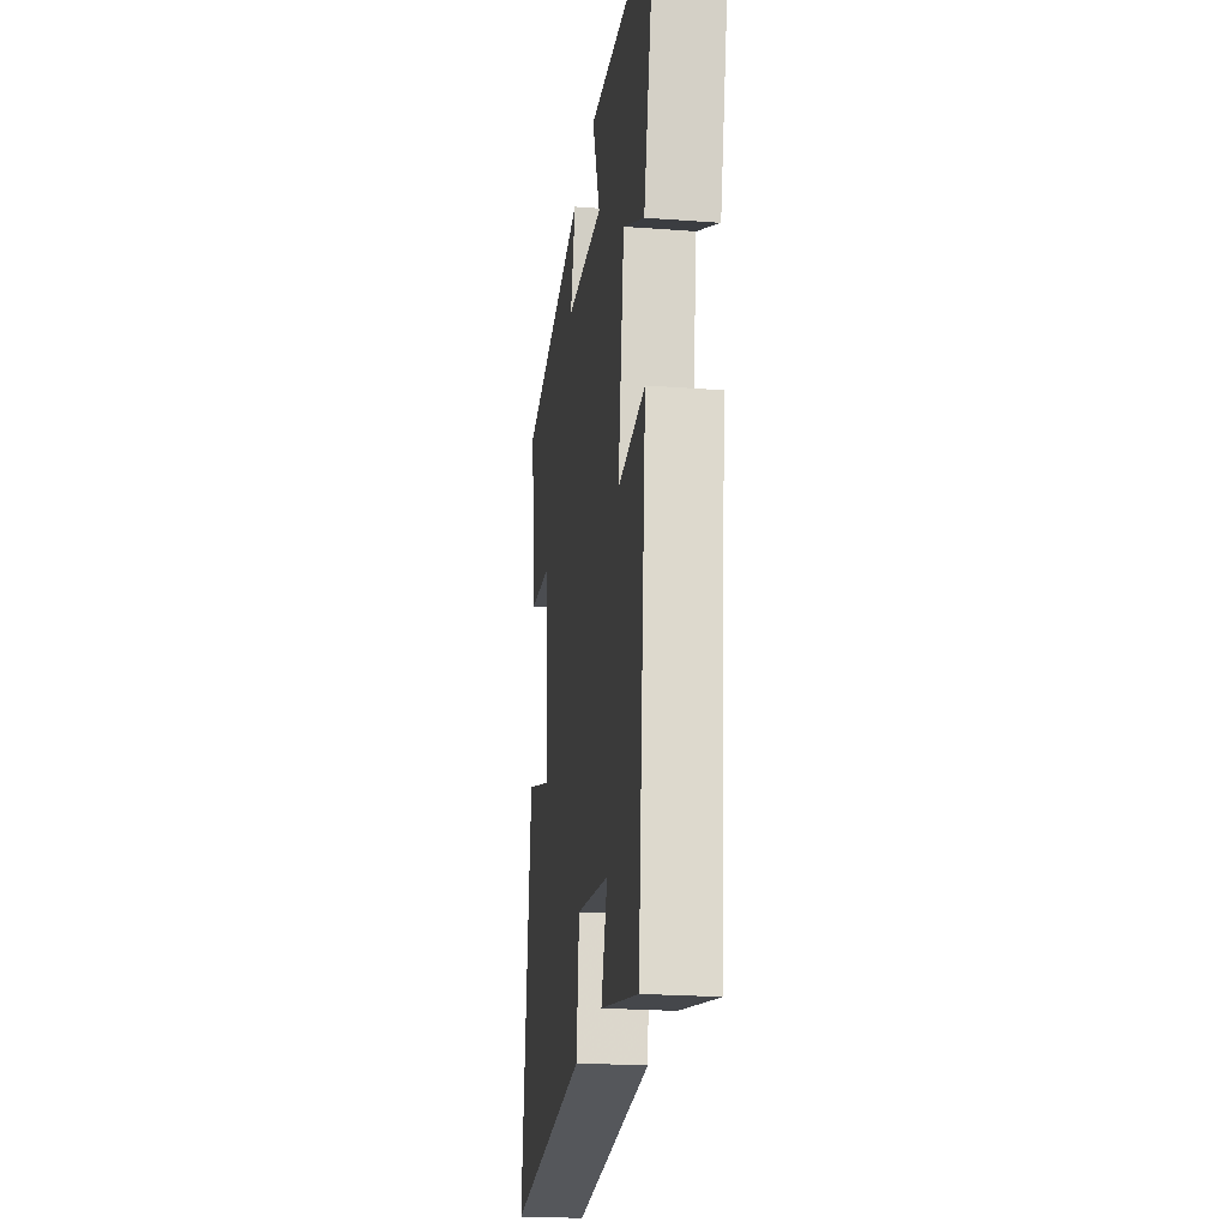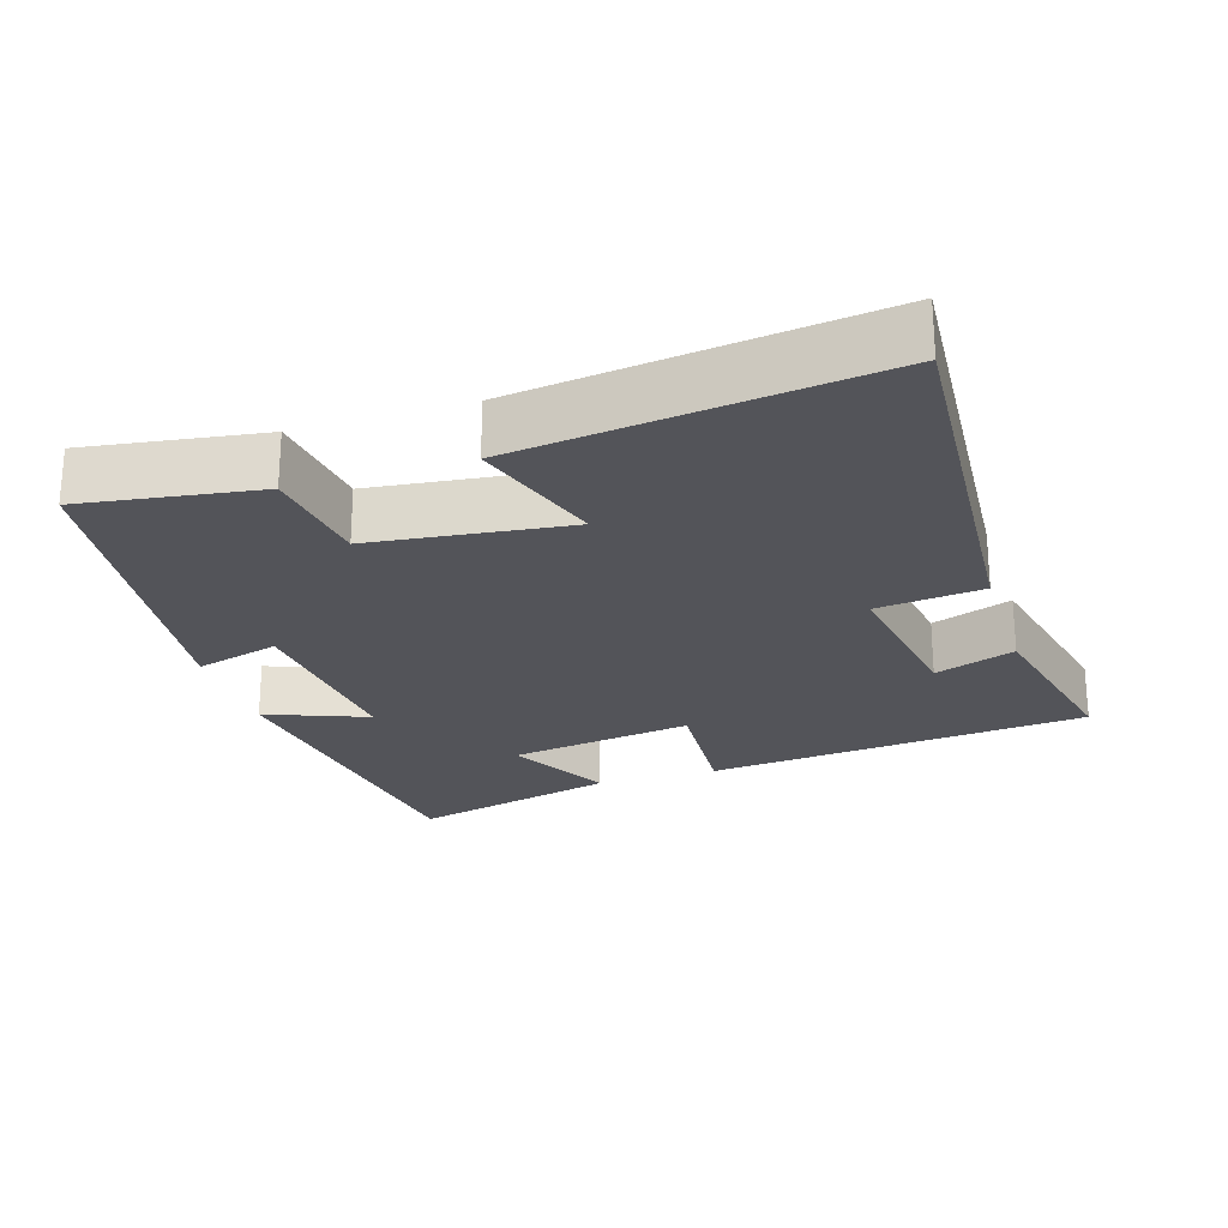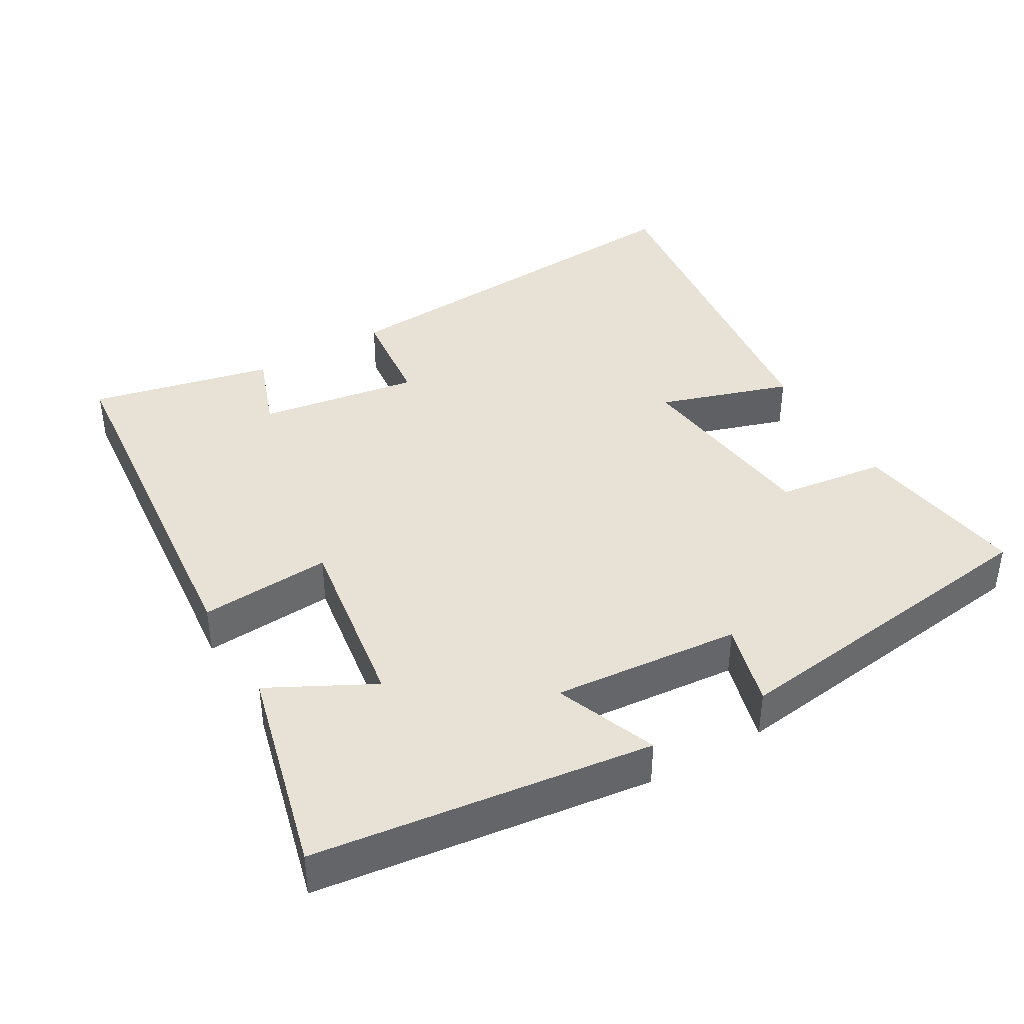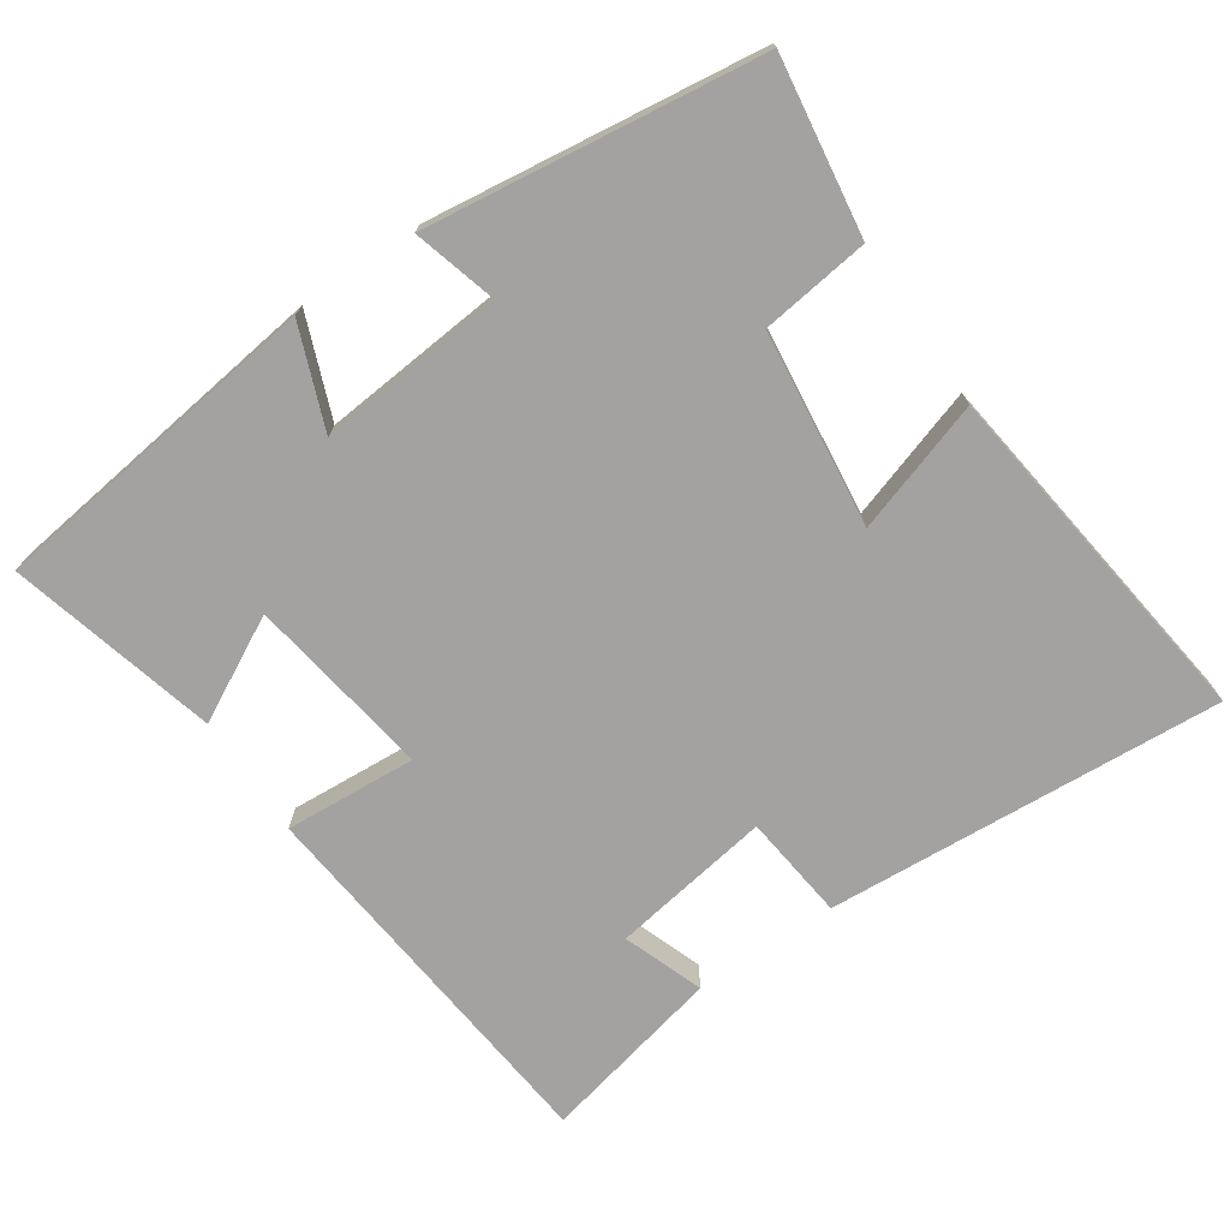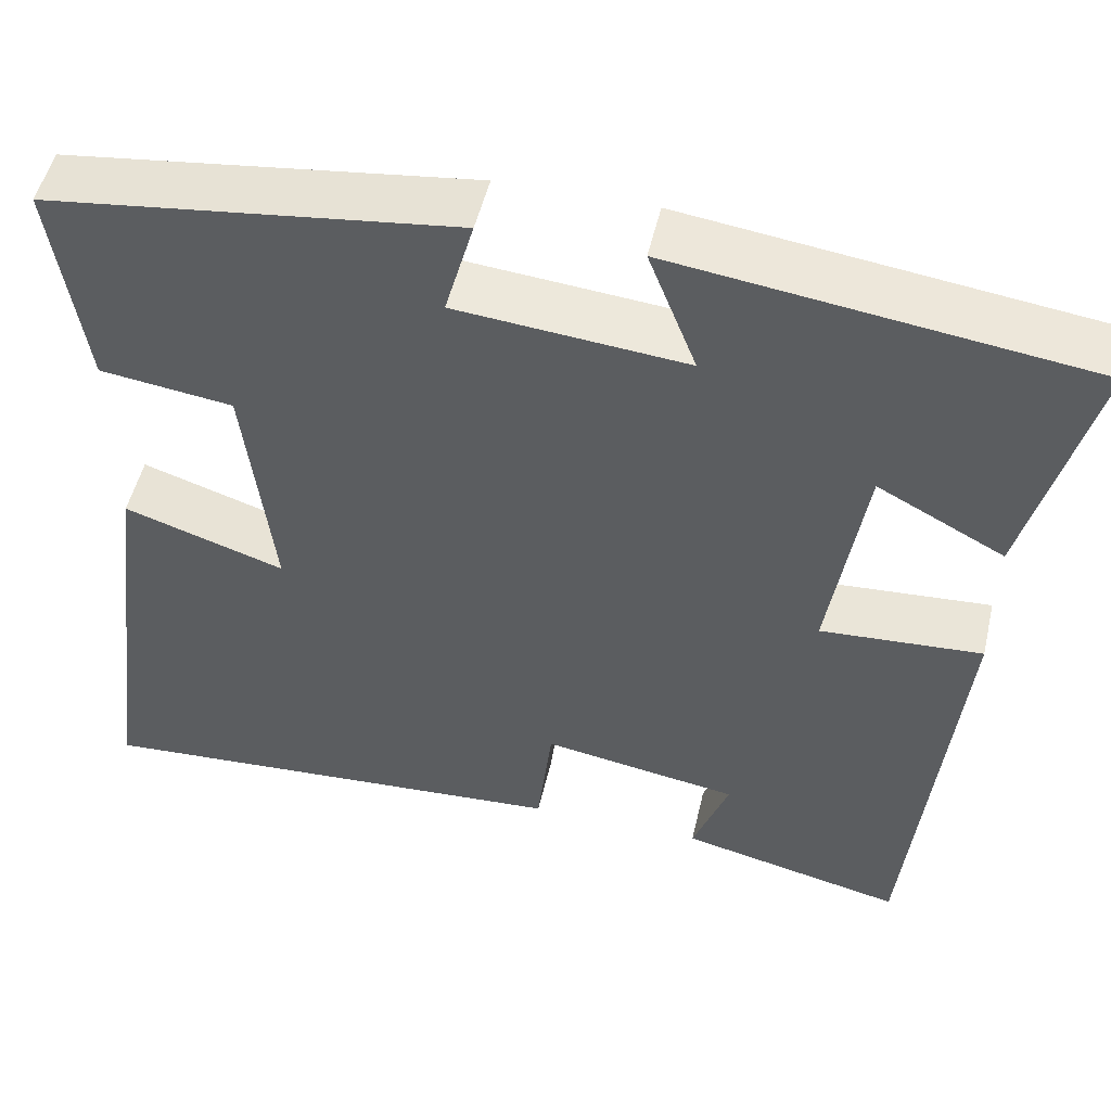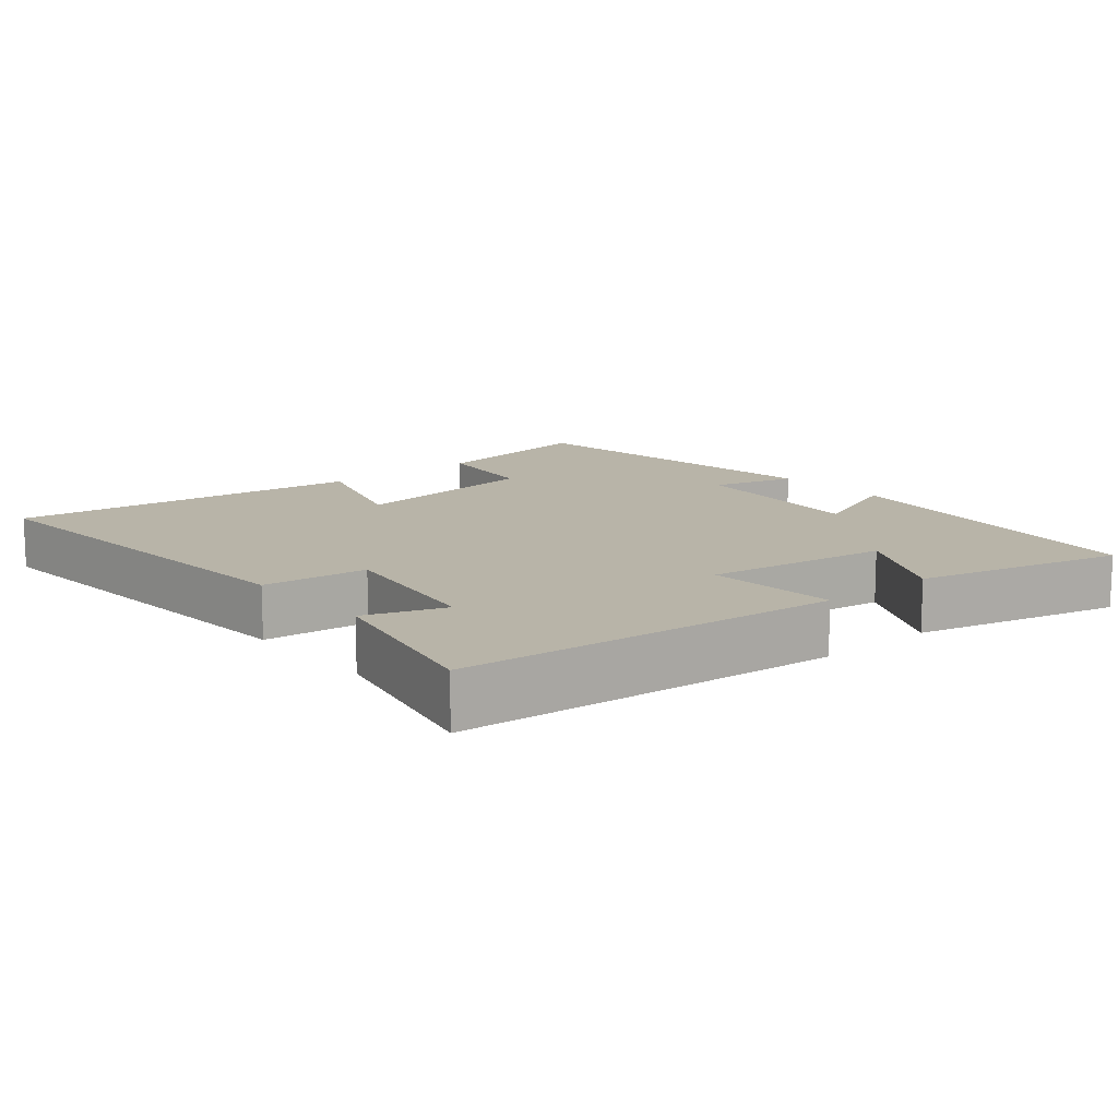
<metadata>
{"format":"obj","ext":"obj","renderer":"f3d","projection":"perspective","resolution":1024,"background":"white","views":[{"elev":-23.2,"azim":-97.2,"up":"+Z"},{"elev":-23.8,"azim":107.4,"up":"+Y"},{"elev":40.4,"azim":-30.5,"up":"+Y"},{"elev":-72.7,"azim":34.1,"up":"+Y"},{"elev":50.7,"azim":-167.0,"up":"+Z"},{"elev":13.0,"azim":-130.5,"up":"+Y"}]}
</metadata>
<code>
v -0.575 0.07 0.438
v -0.105 0.07 0.5
v -0.16 0.07 0.358
v 0.102 0.07 0.382
v 0.069 0.07 0.5
v 0.536 0.07 0.44
v 0.5 0.07 0.194
v 0.348 0.07 0.174
v 0.316 0.07 -0.1
v 0.5 0.07 -0.04
v 0.564 0.07 -0.537
v 0.009 0.07 -0.5
v -0.008 0.07 -0.352
v -0.232 0.07 -0.388
v -0.191 0.07 -0.5
v -0.446 0.07 -0.558
v -0.5 0.07 -0.023
v -0.316 0.07 -0.035
v -0.356 0.07 0.223
v -0.5 0.07 0.147
v -0.575 0 0.438
v -0.105 0 0.5
v -0.16 0 0.358
v 0.102 0 0.382
v 0.069 0 0.5
v 0.536 0 0.44
v 0.5 0 0.194
v 0.348 0 0.174
v 0.316 0 -0.1
v 0.5 0 -0.04
v 0.564 0 -0.537
v 0.009 0 -0.5
v -0.008 0 -0.352
v -0.232 0 -0.388
v -0.191 0 -0.5
v -0.446 0 -0.558
v -0.5 0 -0.023
v -0.316 0 -0.035
v -0.356 0 0.223
v -0.5 0 0.147
f 1 2 3
f 20 1 3
f 19 20 3
f 18 19 3 4
f 16 17 18
f 16 18 4
f 14 15 16
f 14 16 4
f 13 14 4
f 11 12 13
f 10 11 13
f 9 10 13
f 8 9 13 4
f 6 7 8
f 5 6 8
f 4 5 8
f 23 22 21
f 23 21 40
f 23 40 39
f 24 23 39 38
f 38 37 36
f 24 38 36
f 36 35 34
f 24 36 34
f 24 34 33
f 33 32 31
f 33 31 30
f 33 30 29
f 24 33 29 28
f 28 27 26
f 28 26 25
f 28 25 24
f 1 21 22 2
f 2 22 23 3
f 3 23 24 4
f 4 24 25 5
f 5 25 26 6
f 6 26 27 7
f 7 27 28 8
f 8 28 29 9
f 9 29 30 10
f 10 30 31 11
f 11 31 32 12
f 12 32 33 13
f 13 33 34 14
f 14 34 35 15
f 15 35 36 16
f 16 36 37 17
f 17 37 38 18
f 18 38 39 19
f 19 39 40 20
f 20 40 21 1

</code>
